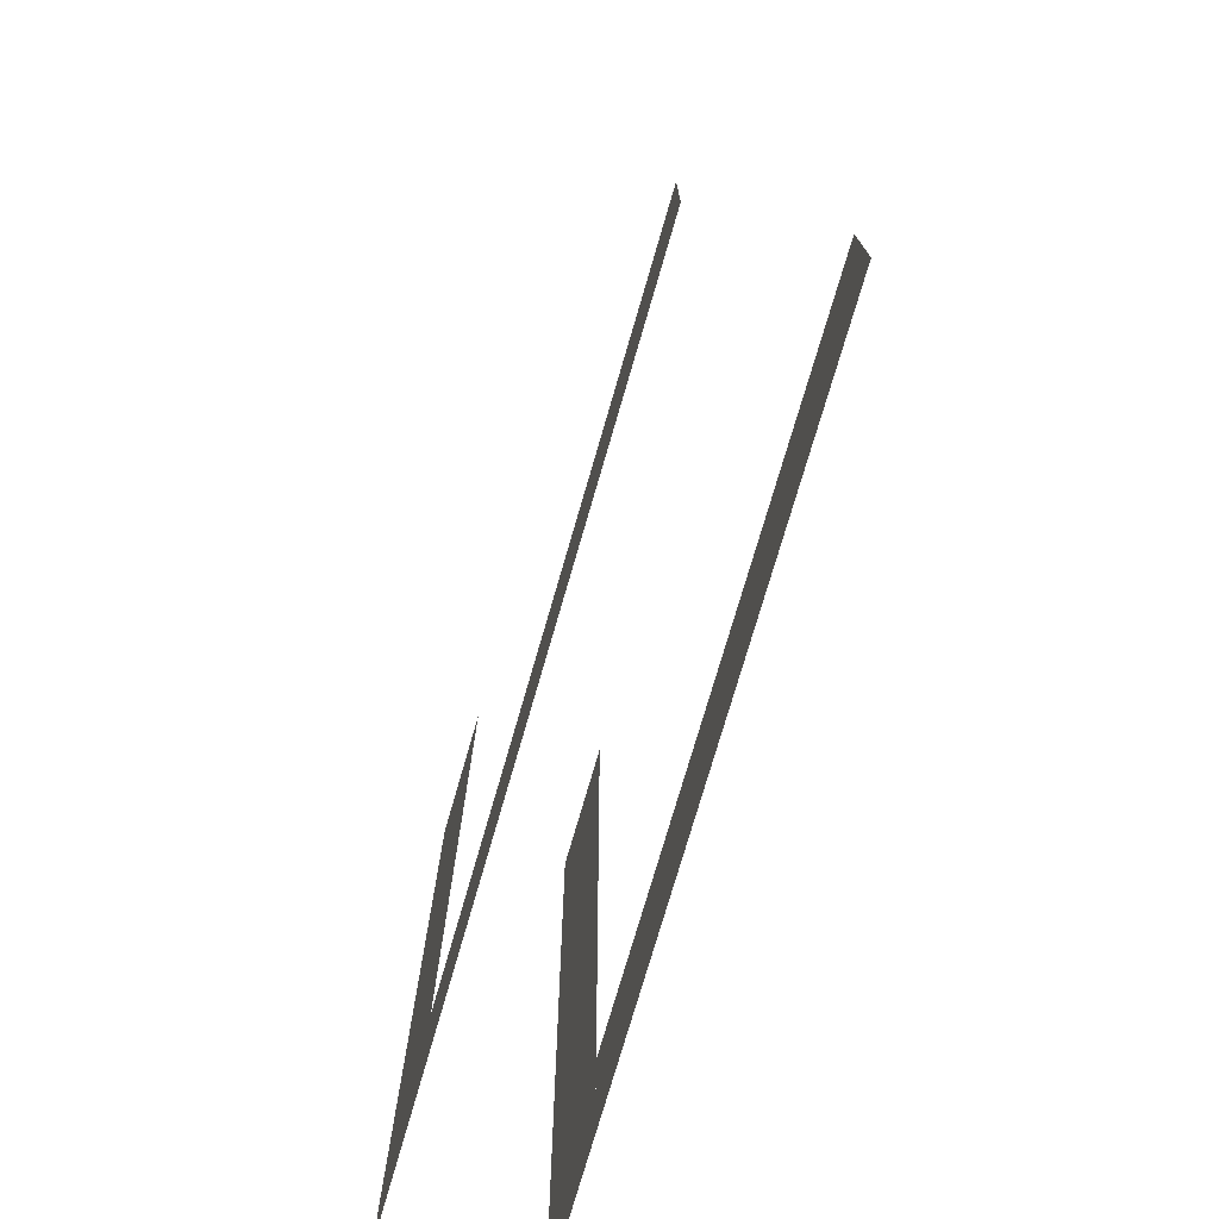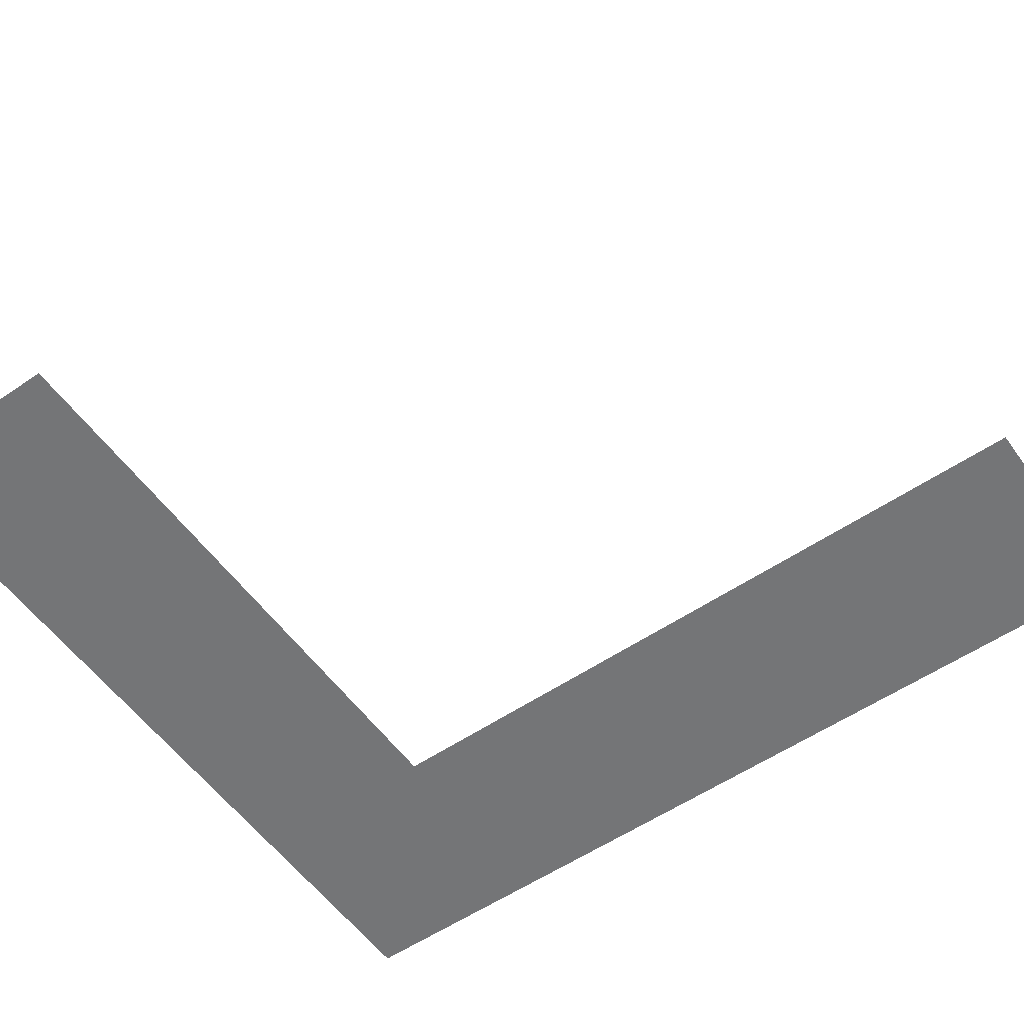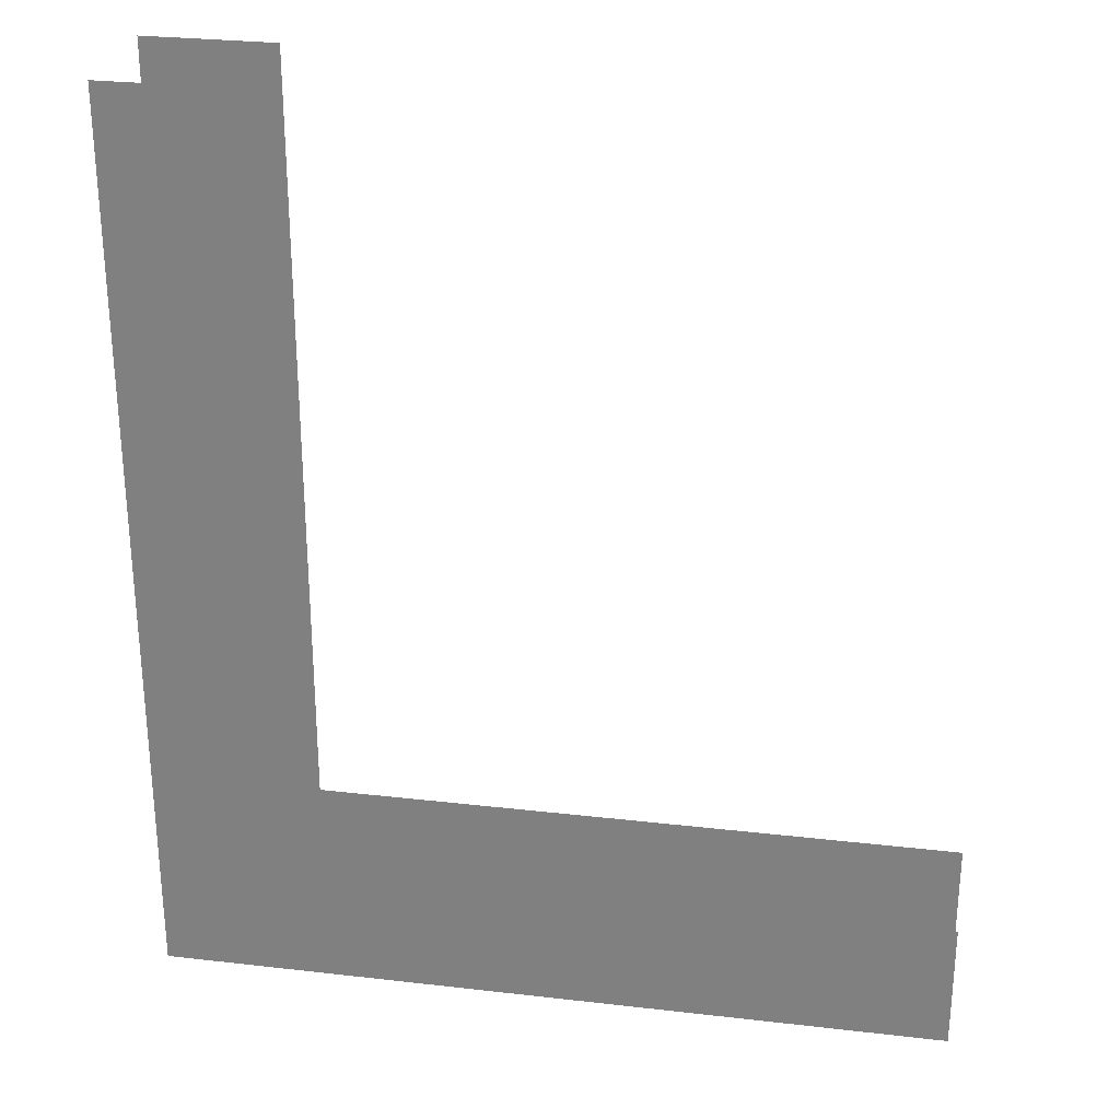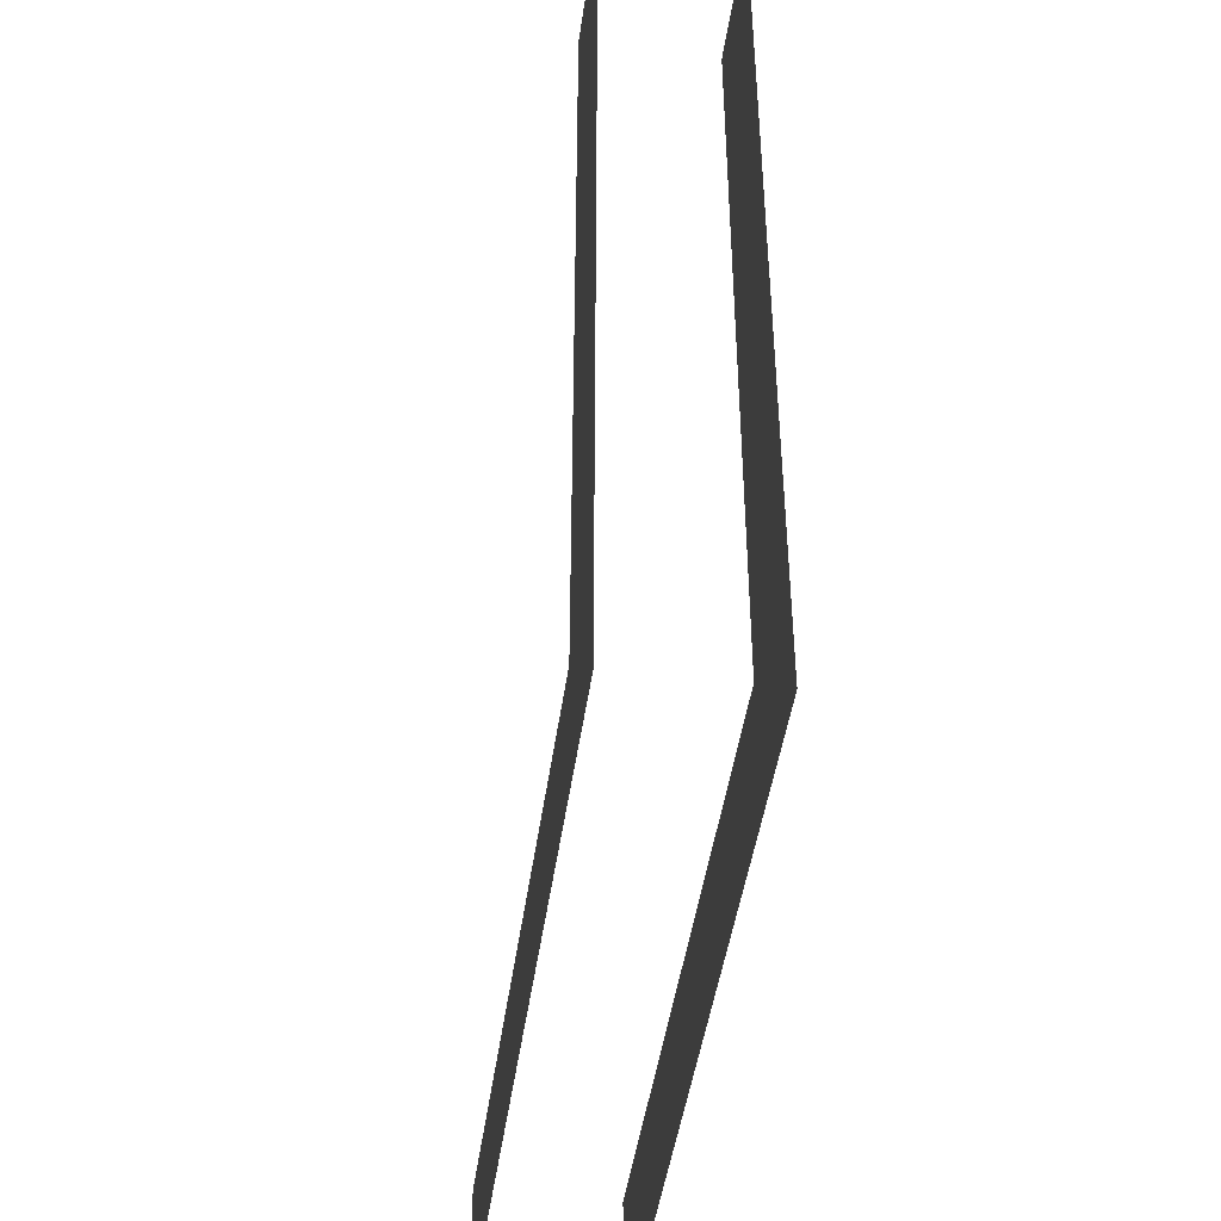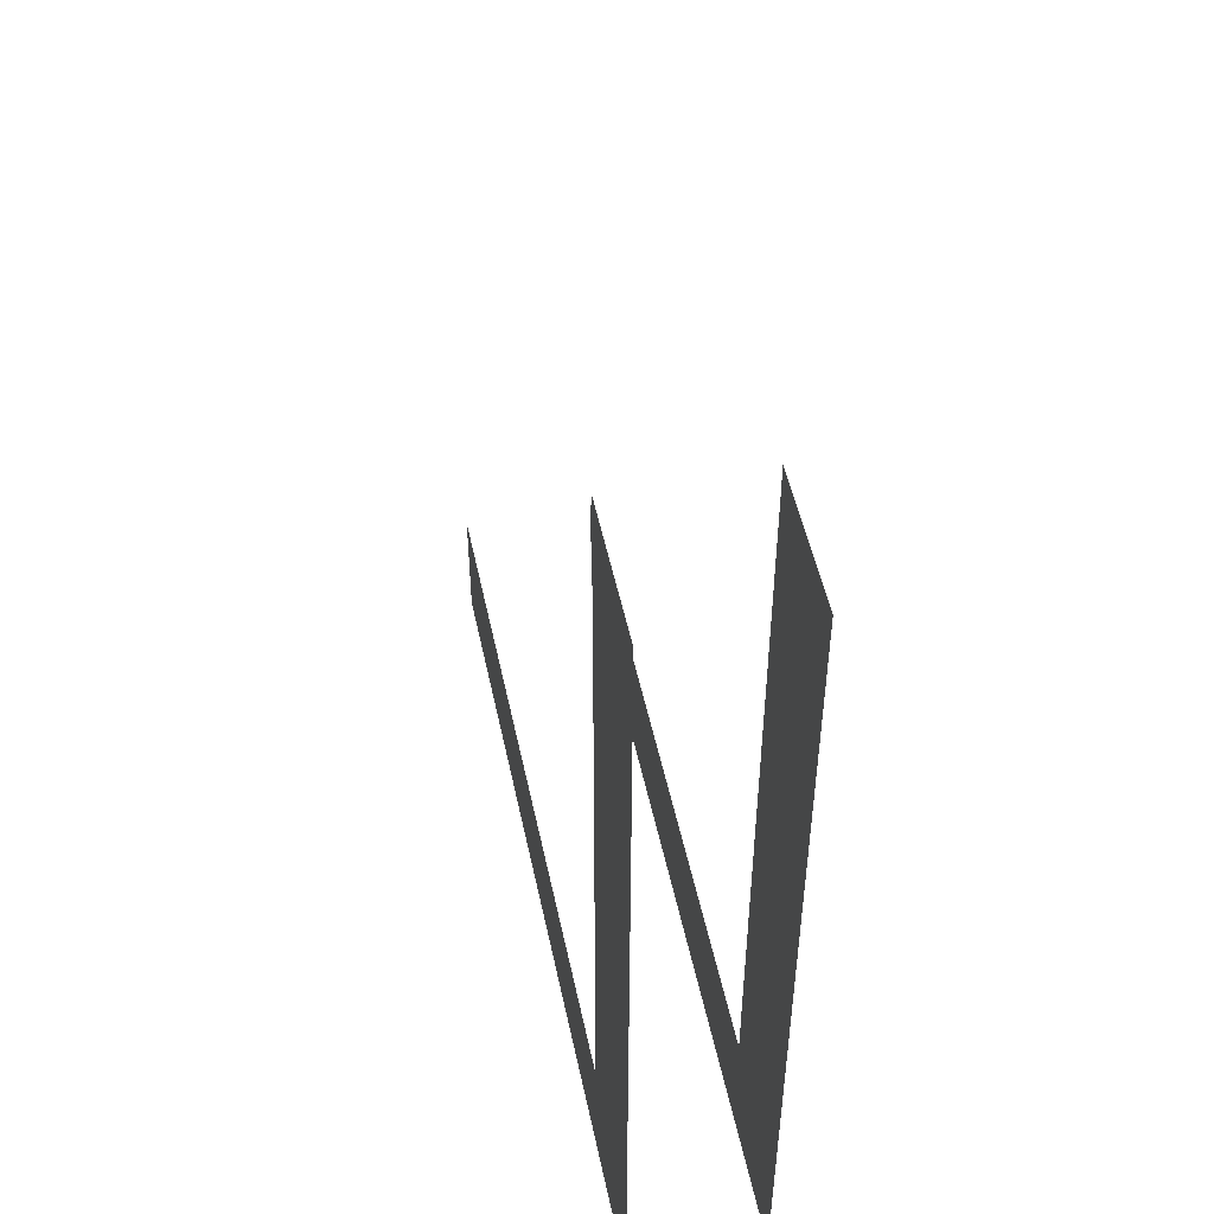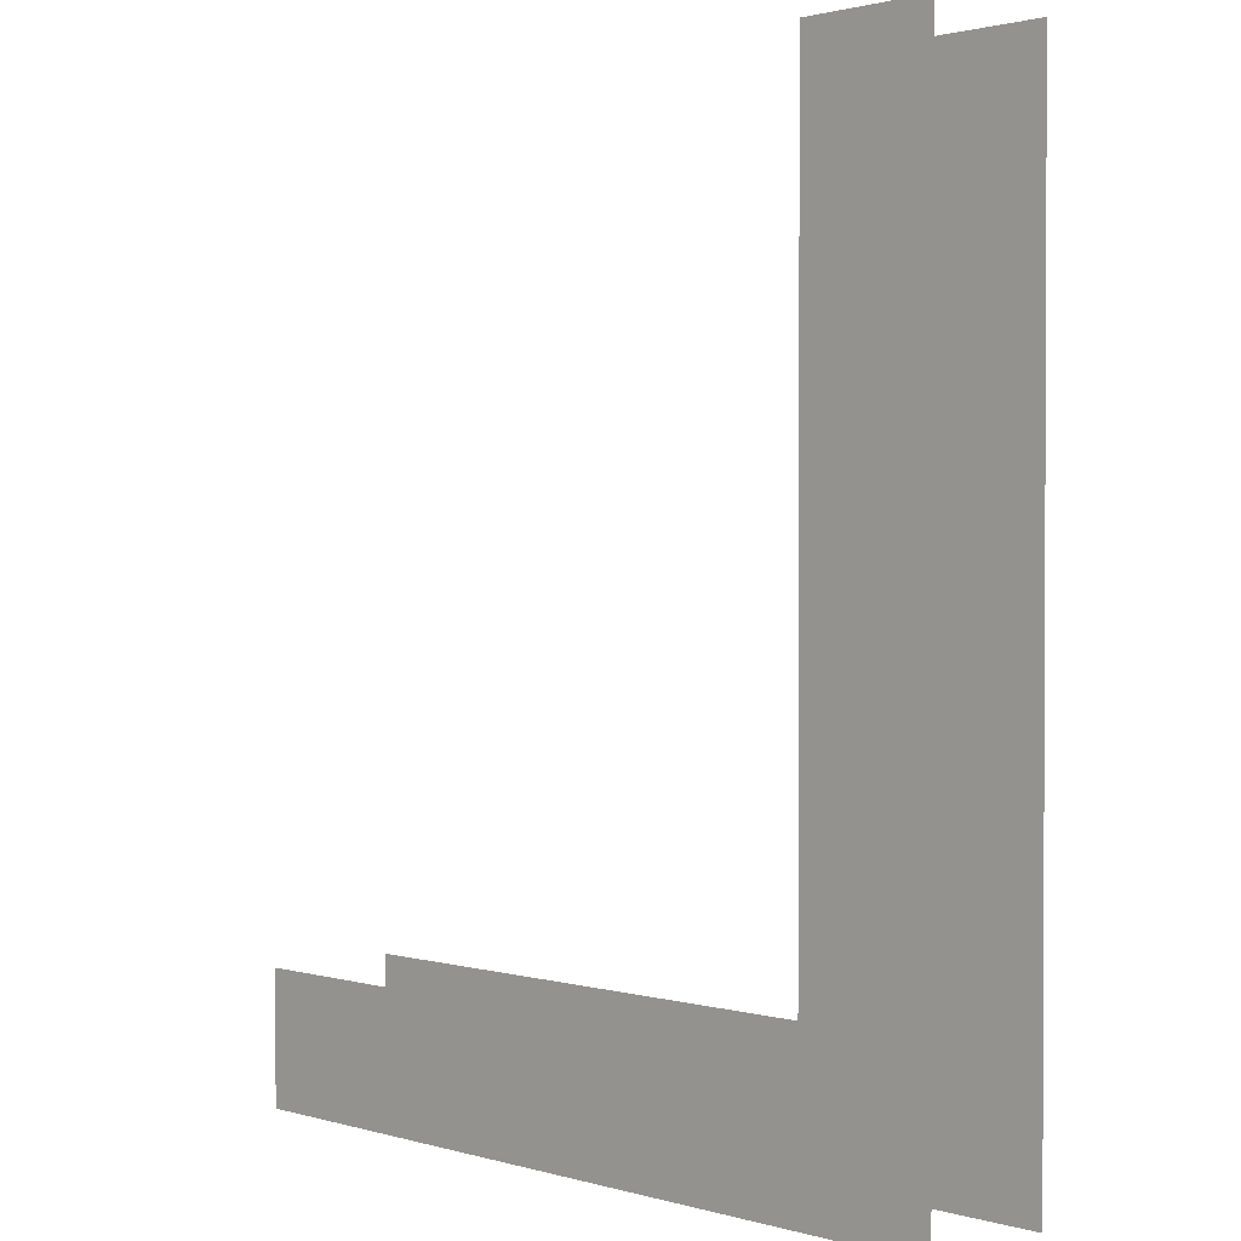
<metadata>
{"format":"obj","ext":"obj","renderer":"f3d","projection":"perspective","resolution":1024,"background":"white","views":[{"elev":-75.4,"azim":-106.2,"up":"+Z"},{"elev":-56.4,"azim":-54.6,"up":"+Y"},{"elev":28.3,"azim":-170.1,"up":"+Z"},{"elev":-45.5,"azim":82.1,"up":"+Z"},{"elev":51.5,"azim":78.1,"up":"+Z"},{"elev":1.4,"azim":46.1,"up":"+Z"}]}
</metadata>
<code>
o floor1_Plane.005
v -4 0 36
v 4 0 36
v -4 0 -20
v 4 0 -20
f 2 3 1
f 2 4 3
o floor2_Plane.001
v -4 0 -12
v -4 0 -20
v -44 0 -12
v -44 0 -20
f 6 7 5
f 6 8 7
o roof1_Plane.007
v -4 8 36
v 4 8 36
v -4 8 -20
v 4 8 -20
f 10 11 9
f 10 12 11
o roof2_Plane.008
v -4 8 -12
v -4 8 -20
v -44 8 -12
v -44 8 -20
f 14 15 13
f 14 16 15

</code>
